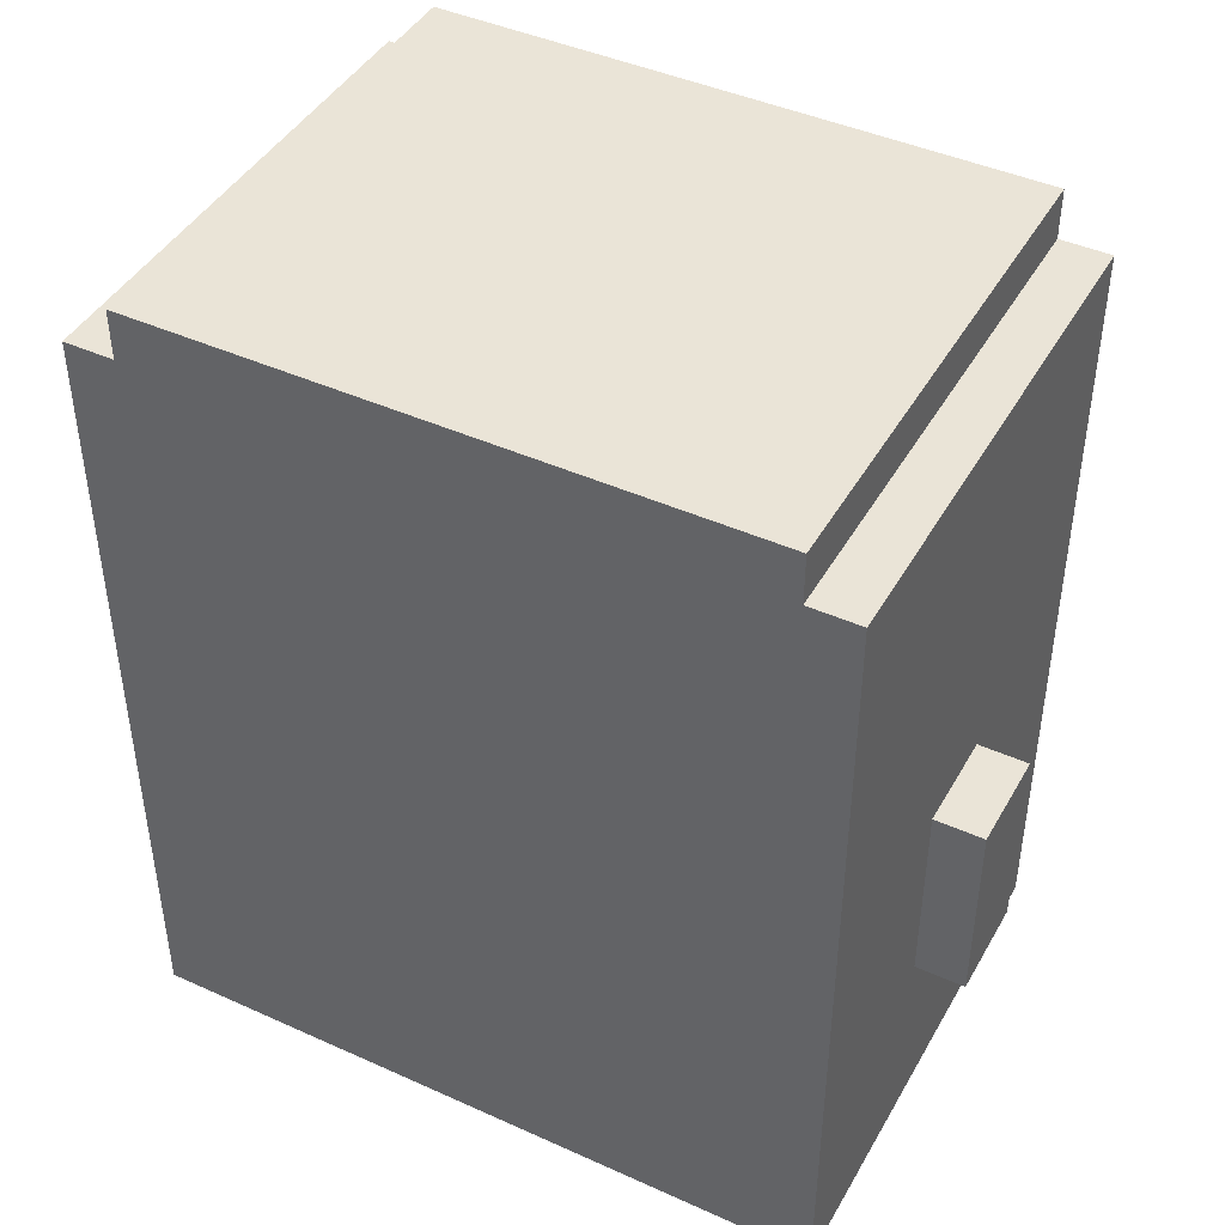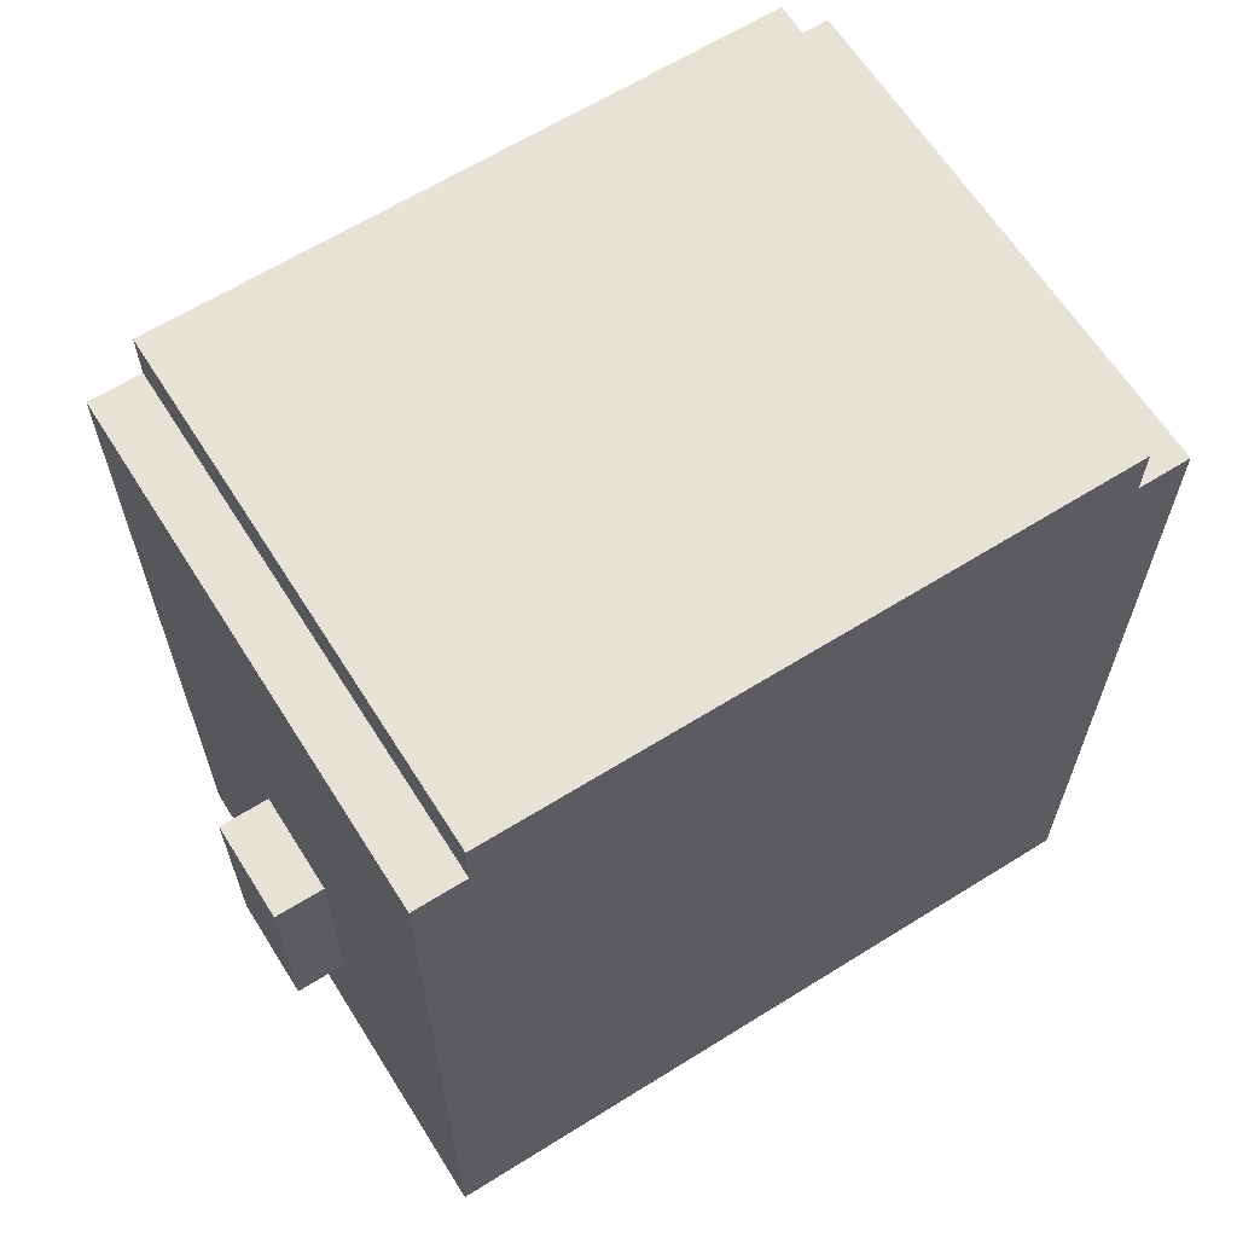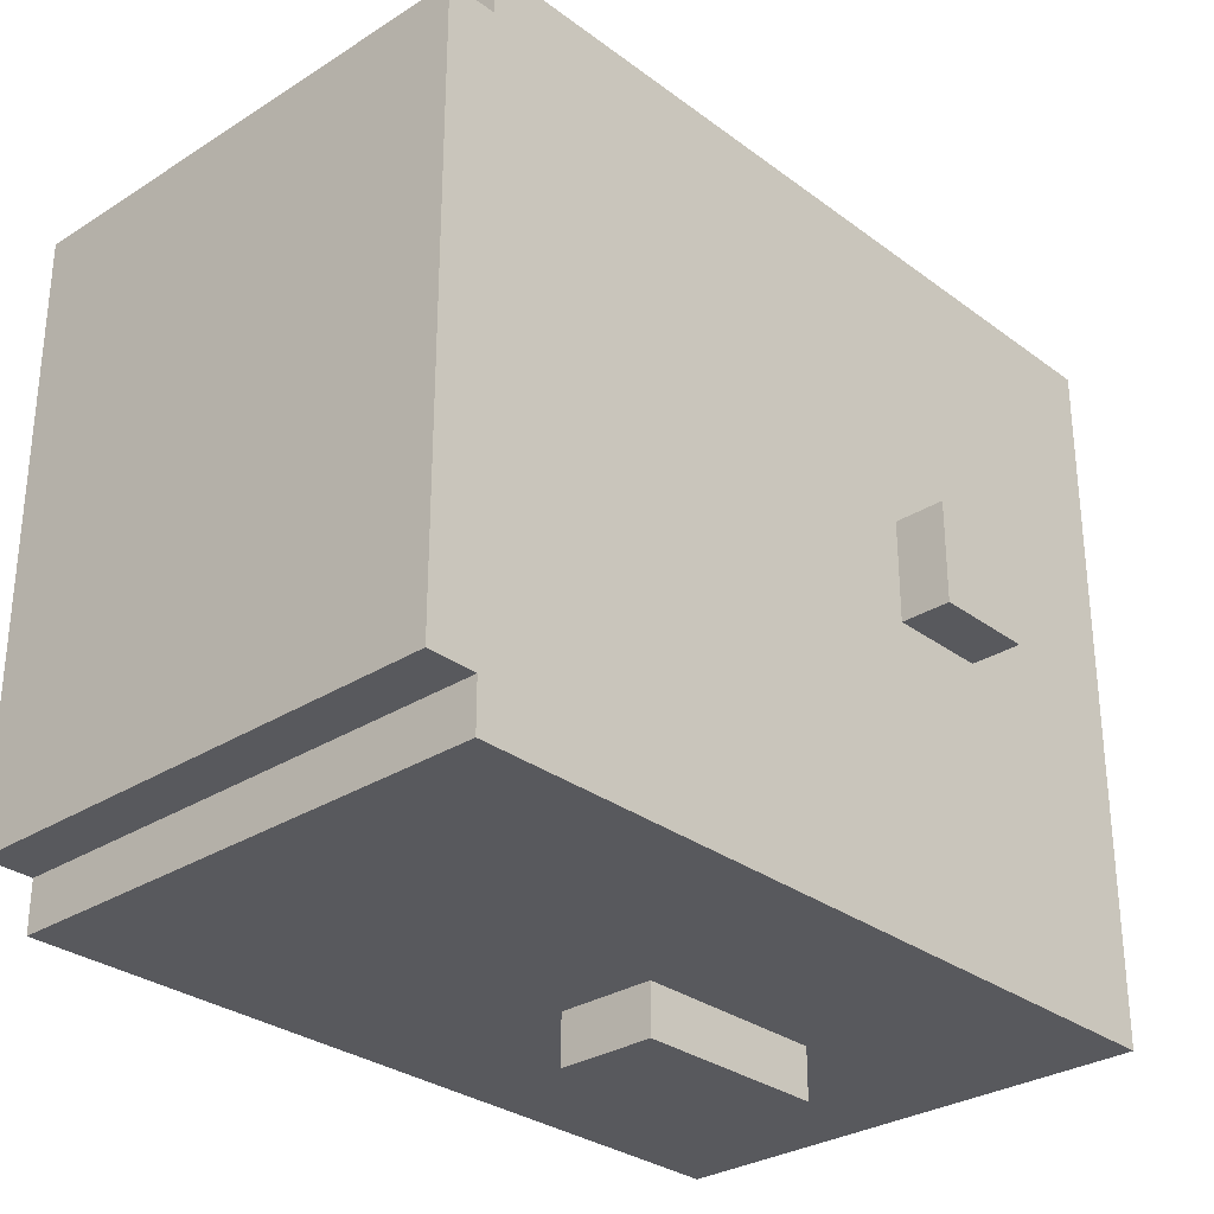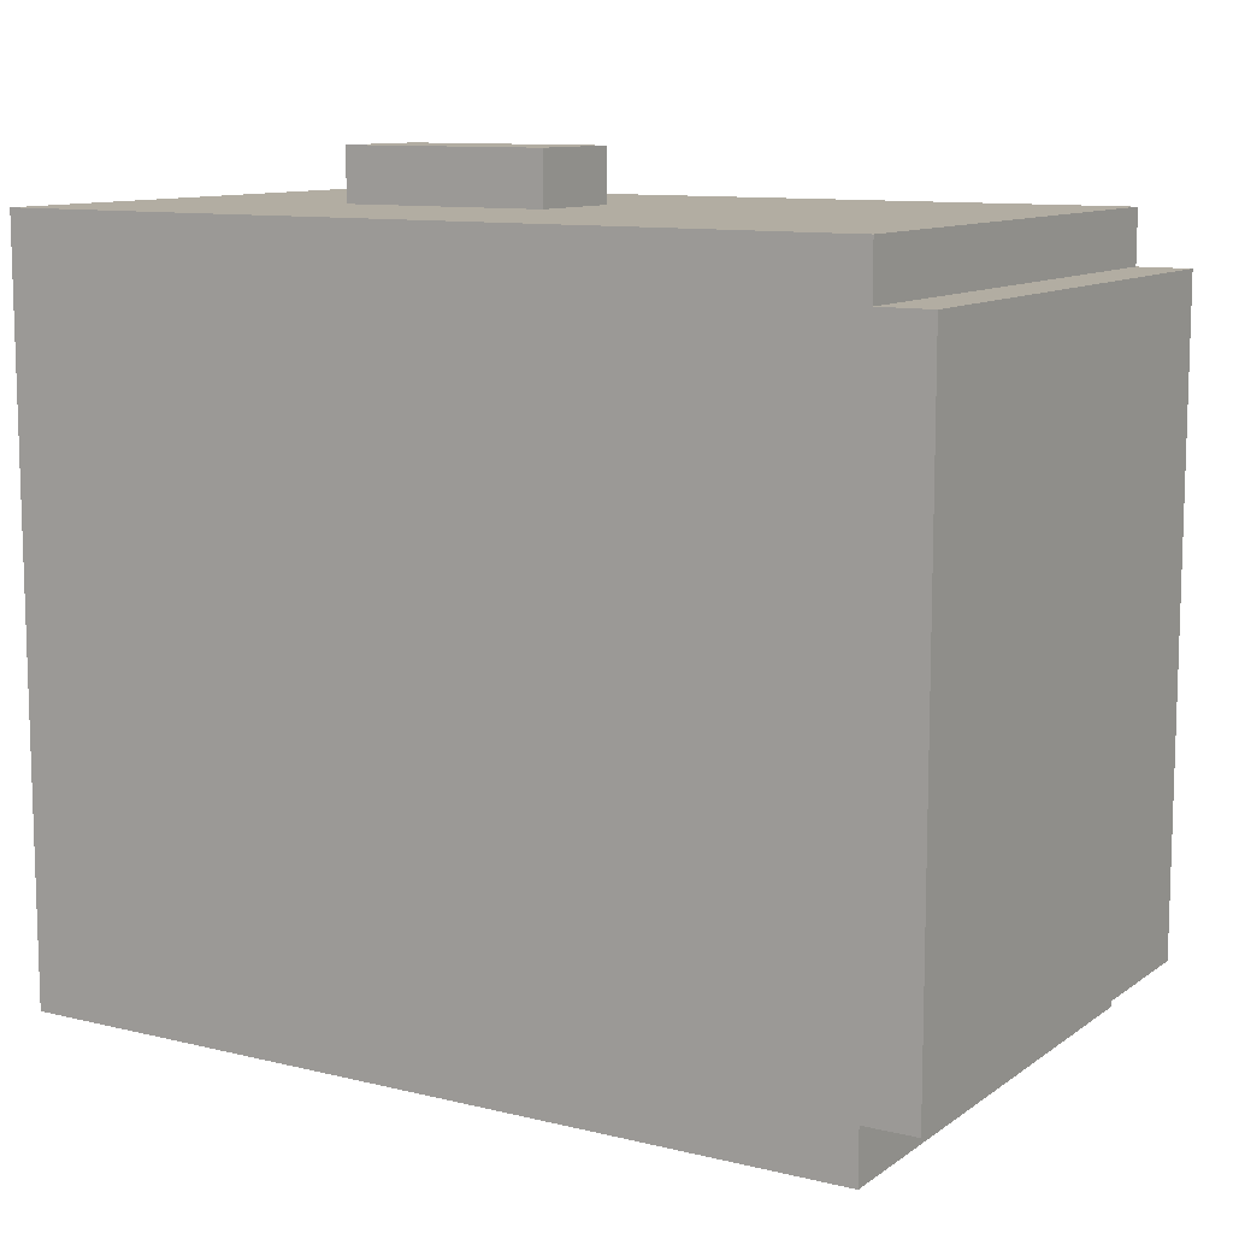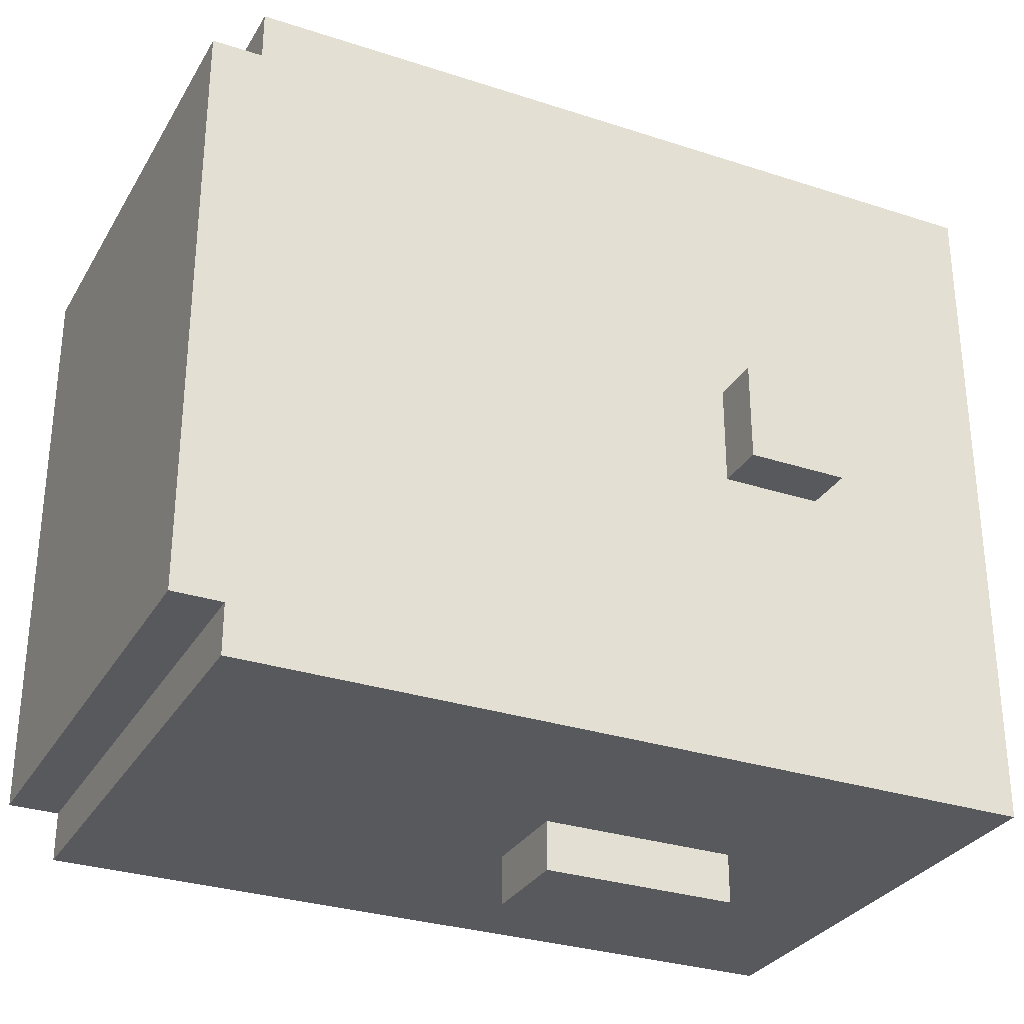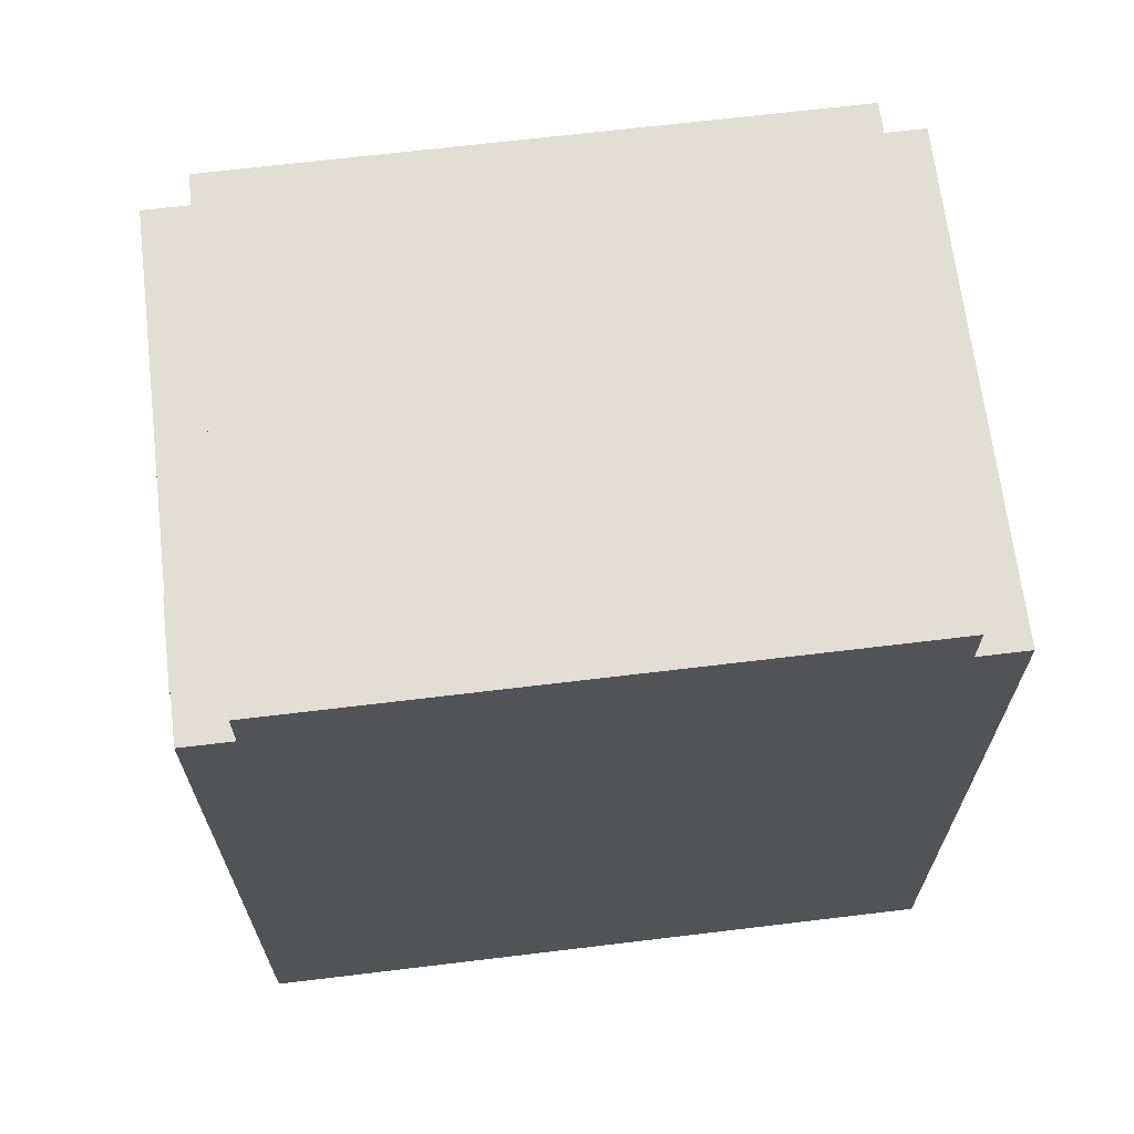
<metadata>
{"format":"obj","ext":"obj","renderer":"f3d","projection":"perspective","resolution":1024,"background":"white","views":[{"elev":43.8,"azim":117.9,"up":"+Y"},{"elev":63.8,"azim":57.8,"up":"+Y"},{"elev":-30.0,"azim":-137.2,"up":"+Z"},{"elev":10.6,"azim":121.2,"up":"+Z"},{"elev":-30.2,"azim":-115.4,"up":"+Z"},{"elev":67.2,"azim":83.1,"up":"+Y"}]}
</metadata>
<code>
o Face
v -15.5 0.4 13.8
v -15.5 0.4 13.6
v -15.5 0.6 13.8
v -15.5 0.6 13.6
v -15.4 0 14.4
v -15.4 0 13
v -15.4 0.1 14.2
v -15.4 0.1 13.2
v -15.4 0.2 14.3
v -15.4 0.2 14.2
v -15.4 0.2 14.1
v -15.4 0.2 14
v -15.4 0.2 13.9
v -15.4 0.2 13.5
v -15.4 0.2 13.4
v -15.4 0.2 13.3
v -15.4 0.2 13.2
v -15.4 0.2 13.1
v -15.4 0.3 14.4
v -15.4 0.3 14.3
v -15.4 0.3 14.1
v -15.4 0.3 14
v -15.4 0.3 13.9
v -15.4 0.3 13.5
v -15.4 0.3 13.4
v -15.4 0.3 13.3
v -15.4 0.3 13.1
v -15.4 0.3 13
v -15.4 0.4 14
v -15.4 0.4 13.8
v -15.4 0.4 13.6
v -15.4 0.4 13.4
v -15.4 0.5 14.3
v -15.4 0.5 14
v -15.4 0.5 13.4
v -15.4 0.5 13.1
v -15.4 0.6 14.3
v -15.4 0.6 14.1
v -15.4 0.6 14
v -15.4 0.6 13.8
v -15.4 0.6 13.6
v -15.4 0.6 13.4
v -15.4 0.6 13.3
v -15.4 0.6 13.1
v -15.4 0.8 14.3
v -15.4 0.8 14.2
v -15.4 0.8 14.1
v -15.4 0.8 14
v -15.4 0.8 13.4
v -15.4 0.8 13.3
v -15.4 0.8 13.2
v -15.4 0.8 13.1
v -15.4 0.9 14.3
v -15.4 0.9 14.2
v -15.4 0.9 14
v -15.4 0.9 13.9
v -15.4 0.9 13.5
v -15.4 0.9 13.4
v -15.4 0.9 13.2
v -15.4 0.9 13.1
v -15.4 1 14.2
v -15.4 1 14
v -15.4 1 13.9
v -15.4 1 13.5
v -15.4 1 13.4
v -15.4 1 13.2
v -15.4 1.6 14.4
v -15.4 1.6 14.3
v -15.4 1.6 14.1
v -15.4 1.6 13.3
v -15.4 1.6 13.1
v -15.4 1.6 13
v -15.4 1.7 14.3
v -15.4 1.7 14.1
v -15.4 1.7 13.3
v -15.4 1.7 13.1
v -15 0.4 14.5
v -15 0.4 14.4
v -15 0.4 13
v -15 0.4 12.9
v -15 0.7 14.4
v -15 0.7 13
v -15 0.8 14.5
v -15 0.8 14.4
v -15 0.8 13
v -15 0.8 12.9
v -14.8 0.4 14.5
v -14.8 0.4 14.4
v -14.8 0.4 13
v -14.8 0.4 12.9
v -14.8 0.6 14.4
v -14.8 0.6 13
v -14.8 0.8 14.5
v -14.8 0.8 14.4
v -14.8 0.8 13
v -14.8 0.8 12.9
v -14.4 0 14.4
v -14.4 0 13
v -14.4 0.5 14.2
v -14.4 0.5 13.2
v -14.4 0.6 14.4
v -14.4 0.6 14.2
v -14.4 0.6 13.2
v -14.4 0.6 13
v -14.4 1.6 14.4
v -14.4 1.6 14.3
v -14.4 1.6 13.1
v -14.4 1.6 13
v -14.4 1.7 14.3
v -14.4 1.7 13.1
v -15 0.4 14.5
v -15 0.8 14.5
v -14.8 0.4 14.5
v -14.8 0.8 14.5
v -15.4 0 14.4
v -15.4 0.3 14.4
v -15.4 1.6 14.4
v -15.3 0.2 14.4
v -15.3 0.3 14.4
v -15.2 0.2 14.4
v -15.2 0.4 14.4
v -15.2 1 14.4
v -15.2 1.6 14.4
v -15.1 0.4 14.4
v -15.1 0.7 14.4
v -15.1 1 14.4
v -15 0.4 14.4
v -15 0.7 14.4
v -15 0.8 14.4
v -14.9 0 14.4
v -14.9 0.4 14.4
v -14.8 0.4 14.4
v -14.8 0.6 14.4
v -14.8 0.8 14.4
v -14.4 0 14.4
v -14.4 0.6 14.4
v -14.4 1.6 14.4
v -15.4 1.6 14.3
v -15.4 1.7 14.3
v -15.2 1.6 14.3
v -15.2 1.7 14.3
v -14.4 1.6 14.3
v -14.4 1.7 14.3
v -15.5 0.4 13.8
v -15.5 0.6 13.8
v -15.4 0.4 13.8
v -15.4 0.6 13.8
v -15.5 0.4 13.6
v -15.5 0.6 13.6
v -15.4 0.4 13.6
v -15.4 0.6 13.6
v -15.4 1.6 13.1
v -15.4 1.7 13.1
v -15.2 1.6 13.1
v -15.2 1.7 13.1
v -14.4 1.6 13.1
v -14.4 1.7 13.1
v -15.4 0 13
v -15.4 0.3 13
v -15.4 1.6 13
v -15.3 0.2 13
v -15.3 0.3 13
v -15.2 0.2 13
v -15.2 0.4 13
v -15.2 1 13
v -15.2 1.6 13
v -15.1 0.4 13
v -15.1 0.7 13
v -15.1 1 13
v -15 0.4 13
v -15 0.7 13
v -15 0.8 13
v -14.9 0 13
v -14.9 0.4 13
v -14.8 0.4 13
v -14.8 0.6 13
v -14.8 0.8 13
v -14.4 0 13
v -14.4 0.6 13
v -14.4 1.6 13
v -15 0.4 12.9
v -15 0.8 12.9
v -14.8 0.4 12.9
v -14.8 0.8 12.9
v -15.4 0 14.4
v -14.9 0 14.4
v -14.4 0 14.4
v -15.3 0 14.3
v -14.9 0 14.3
v -15.3 0 13.1
v -14.9 0 13.1
v -15.4 0 13
v -14.9 0 13
v -14.4 0 13
v -15 0.4 14.5
v -14.8 0.4 14.5
v -15 0.4 14.4
v -14.9 0.4 14.4
v -14.8 0.4 14.4
v -15.5 0.4 13.8
v -15.4 0.4 13.8
v -15.5 0.4 13.6
v -15.4 0.4 13.6
v -15 0.4 13
v -14.9 0.4 13
v -14.8 0.4 13
v -15 0.4 12.9
v -14.8 0.4 12.9
v -15.5 0.6 13.8
v -15.4 0.6 13.8
v -15.5 0.6 13.6
v -15.4 0.6 13.6
v -15 0.8 14.5
v -14.8 0.8 14.5
v -15 0.8 14.4
v -14.8 0.8 14.4
v -15 0.8 13
v -14.8 0.8 13
v -15 0.8 12.9
v -14.8 0.8 12.9
v -15.4 1.6 14.4
v -15.2 1.6 14.4
v -14.4 1.6 14.4
v -15.4 1.6 14.3
v -15.2 1.6 14.3
v -14.4 1.6 14.3
v -15.4 1.6 13.1
v -15.2 1.6 13.1
v -14.4 1.6 13.1
v -15.4 1.6 13
v -15.2 1.6 13
v -14.4 1.6 13
v -15.4 1.7 14.3
v -15.2 1.7 14.3
v -14.4 1.7 14.3
v -15.3 1.7 14.2
v -15.2 1.7 14.2
v -15.4 1.7 14.1
v -15.3 1.7 14.1
v -15.4 1.7 13.3
v -15.3 1.7 13.3
v -15.3 1.7 13.2
v -15.2 1.7 13.2
v -15.4 1.7 13.1
v -15.2 1.7 13.1
v -14.4 1.7 13.1
f 3 2 1
f 4 2 3
f 7 6 5
f 8 6 7
f 9 7 5
f 10 8 7
f 10 7 9
f 11 8 10
f 12 8 11
f 13 8 12
f 14 8 13
f 15 8 14
f 16 8 15
f 17 6 8
f 17 8 16
f 18 6 17
f 19 9 5
f 20 10 9
f 20 9 19
f 20 11 10
f 21 12 11
f 21 11 20
f 22 13 12
f 22 12 21
f 23 14 13
f 23 13 22
f 24 15 14
f 24 14 23
f 25 16 15
f 25 15 24
f 26 18 17
f 26 16 25
f 26 17 16
f 27 6 18
f 27 18 26
f 28 6 27
f 29 24 23
f 29 25 24
f 29 20 19
f 29 21 20
f 29 23 22
f 29 22 21
f 30 25 29
f 31 25 30
f 32 26 25
f 32 25 31
f 32 28 27
f 32 27 26
f 33 30 29
f 33 29 19
f 34 30 33
f 35 28 32
f 35 32 31
f 36 28 35
f 37 34 33
f 37 33 19
f 38 34 37
f 39 30 34
f 39 34 38
f 40 30 39
f 41 35 31
f 42 36 35
f 42 35 41
f 43 36 42
f 44 28 36
f 44 36 43
f 45 38 37
f 45 37 19
f 46 38 45
f 47 39 38
f 47 38 46
f 48 41 40
f 48 39 47
f 48 40 39
f 48 42 41
f 49 43 42
f 49 42 48
f 50 44 43
f 50 43 49
f 51 44 50
f 52 28 44
f 52 44 51
f 53 45 19
f 53 46 45
f 54 51 50
f 54 46 53
f 54 48 47
f 54 50 49
f 54 47 46
f 54 49 48
f 55 51 54
f 56 51 55
f 57 51 56
f 58 51 57
f 59 52 51
f 59 51 58
f 60 28 52
f 60 52 59
f 61 54 53
f 61 55 54
f 62 56 55
f 62 55 61
f 63 57 56
f 63 56 62
f 64 58 57
f 64 57 63
f 65 59 58
f 65 58 64
f 66 60 59
f 66 59 65
f 67 53 19
f 67 63 62
f 67 66 65
f 67 62 61
f 67 61 53
f 67 65 64
f 67 64 63
f 68 66 67
f 69 66 68
f 70 66 69
f 71 60 66
f 71 66 70
f 71 28 60
f 72 28 71
f 73 69 68
f 74 70 69
f 74 69 73
f 75 71 70
f 75 70 74
f 76 71 75
f 81 78 77
f 82 80 79
f 83 81 77
f 84 81 83
f 85 80 82
f 86 80 85
f 87 88 91
f 89 90 92
f 87 91 93
f 93 91 94
f 92 90 95
f 95 90 96
f 97 98 99
f 99 98 100
f 97 99 101
f 99 100 102
f 101 99 102
f 100 98 103
f 102 100 103
f 103 98 104
f 101 102 105
f 102 103 105
f 103 104 105
f 105 104 106
f 106 104 107
f 107 104 108
f 106 107 109
f 109 107 110
f 113 112 111
f 114 112 113
f 118 116 115
f 119 117 116
f 119 116 118
f 120 118 115
f 120 119 118
f 121 117 119
f 121 119 120
f 122 117 121
f 123 117 122
f 124 121 120
f 124 122 121
f 125 122 124
f 126 123 122
f 126 122 125
f 127 125 124
f 127 124 120
f 128 126 125
f 128 125 127
f 129 126 128
f 130 120 115
f 130 127 120
f 131 127 130
f 132 131 130
f 134 126 129
f 135 133 132
f 135 132 130
f 136 134 133
f 136 133 135
f 137 123 126
f 137 134 136
f 137 126 134
f 140 139 138
f 141 139 140
f 142 141 140
f 143 141 142
f 146 145 144
f 147 145 146
f 148 149 150
f 150 149 151
f 152 153 154
f 154 153 155
f 154 155 156
f 156 155 157
f 158 159 161
f 159 160 162
f 161 159 162
f 158 161 163
f 161 162 163
f 162 160 164
f 163 162 164
f 164 160 165
f 165 160 166
f 163 164 167
f 164 165 167
f 167 165 168
f 165 166 169
f 168 165 169
f 167 168 170
f 163 167 170
f 168 169 171
f 170 168 171
f 171 169 172
f 158 163 173
f 163 170 173
f 173 170 174
f 173 174 175
f 172 169 177
f 175 176 178
f 173 175 178
f 176 177 179
f 178 176 179
f 169 166 180
f 179 177 180
f 177 169 180
f 181 182 183
f 183 182 184
f 188 186 185
f 189 187 186
f 189 186 188
f 190 188 185
f 190 189 188
f 191 187 189
f 191 189 190
f 192 190 185
f 192 191 190
f 193 187 191
f 193 191 192
f 194 187 193
f 197 196 195
f 198 196 197
f 199 196 198
f 202 201 200
f 203 201 202
f 207 205 204
f 207 206 205
f 208 206 207
f 209 210 211
f 211 210 212
f 213 214 215
f 215 214 216
f 217 218 219
f 219 218 220
f 221 222 224
f 222 223 225
f 224 222 225
f 225 223 226
f 227 228 230
f 228 229 231
f 230 228 231
f 231 229 232
f 233 234 236
f 234 235 237
f 236 234 237
f 233 236 238
f 236 237 239
f 238 236 239
f 238 239 240
f 239 237 241
f 240 239 241
f 240 241 242
f 241 237 242
f 237 235 243
f 242 237 243
f 240 242 244
f 242 243 244
f 243 235 245
f 244 243 245
f 245 235 246

</code>
